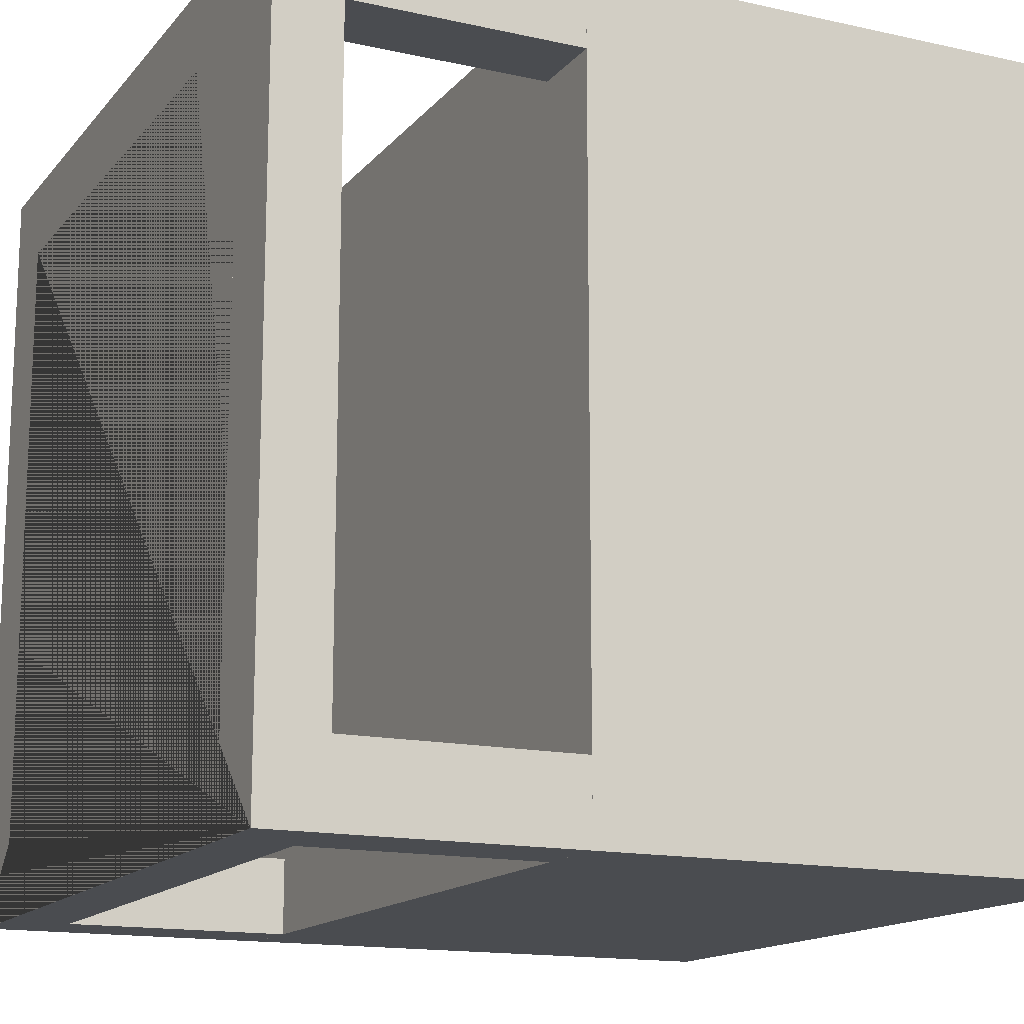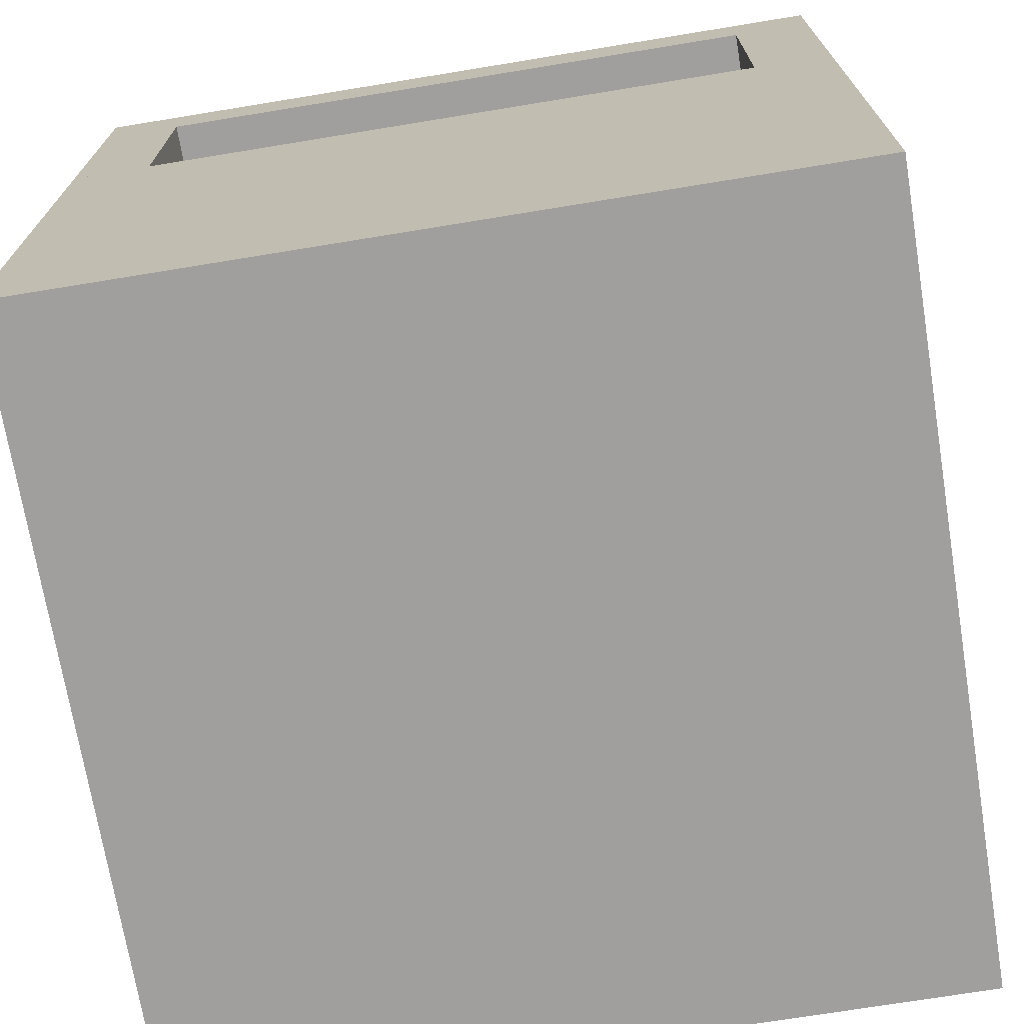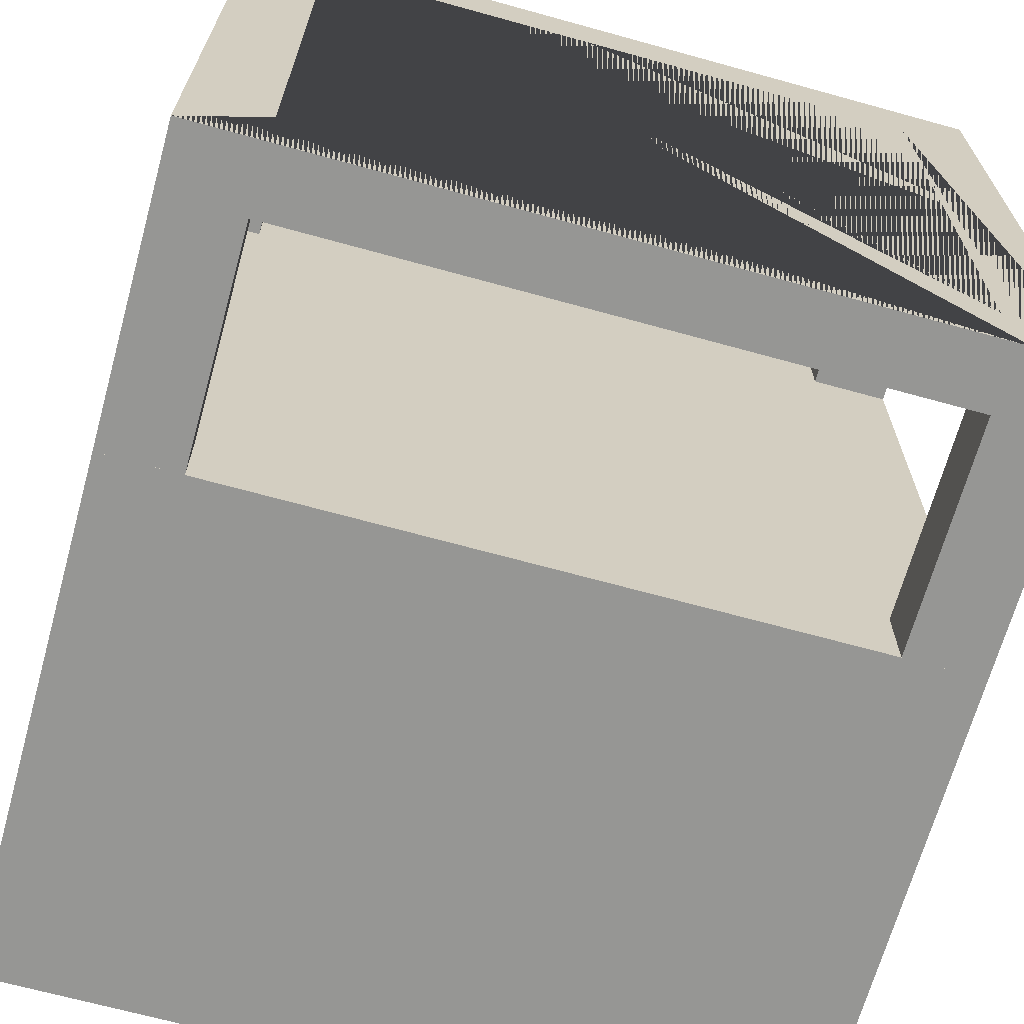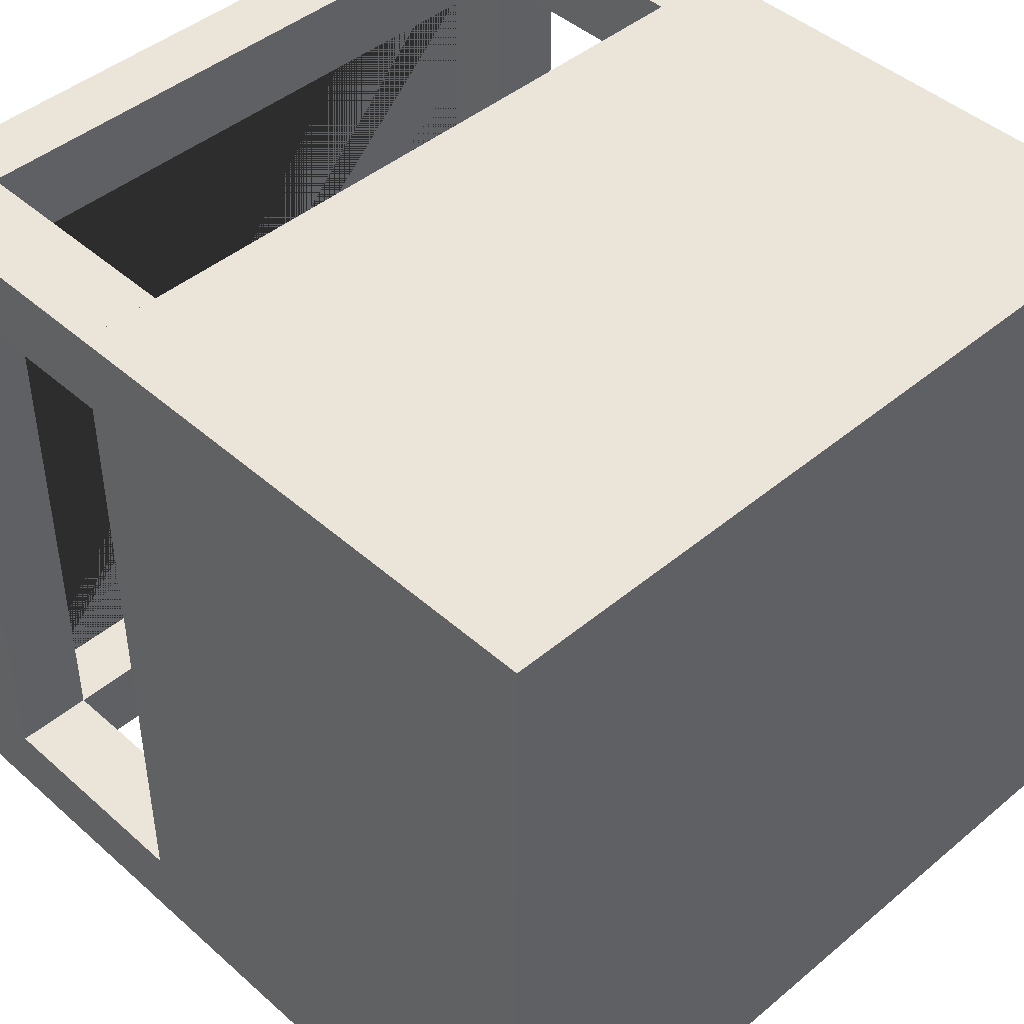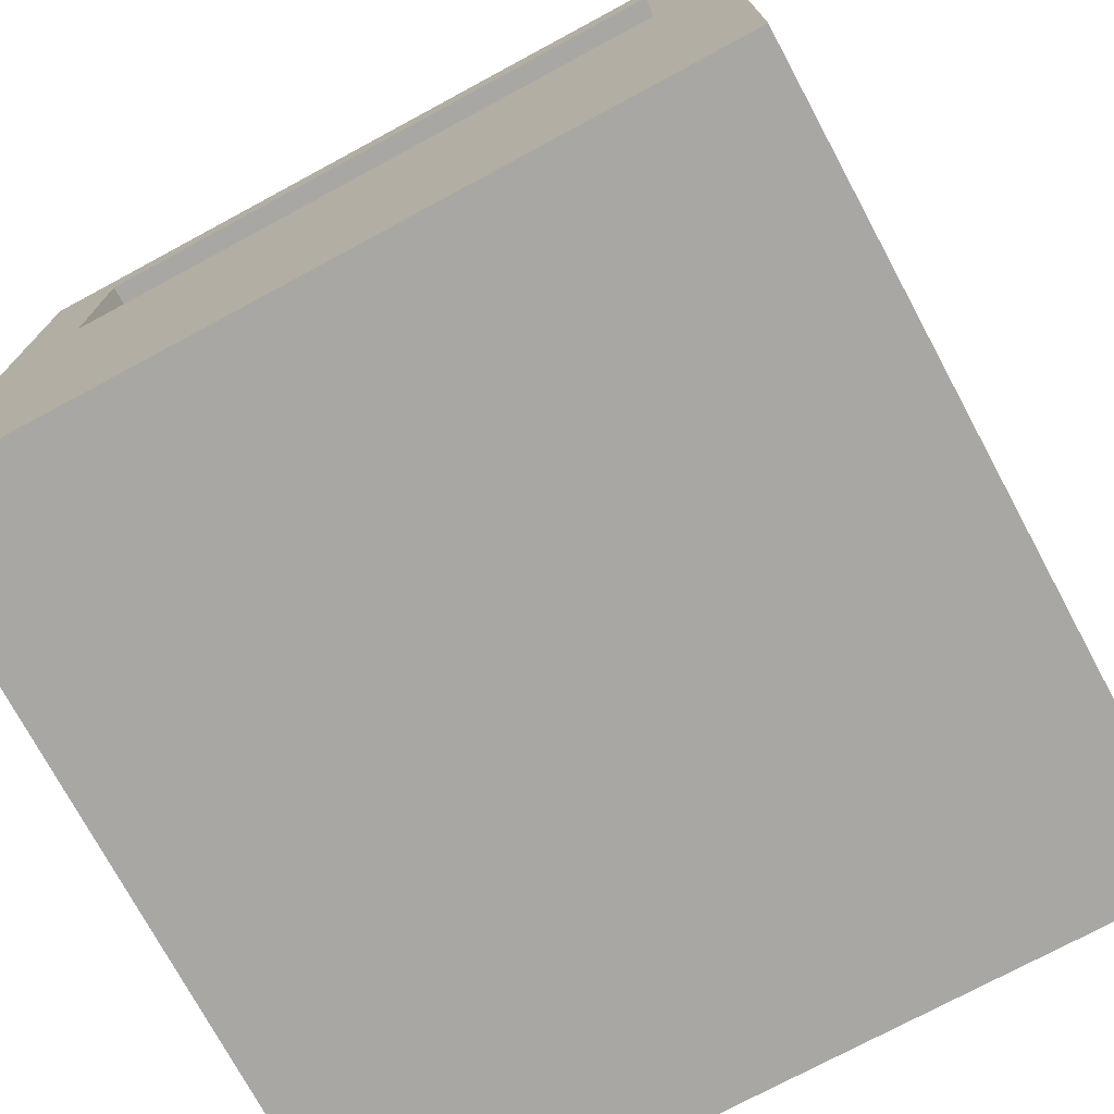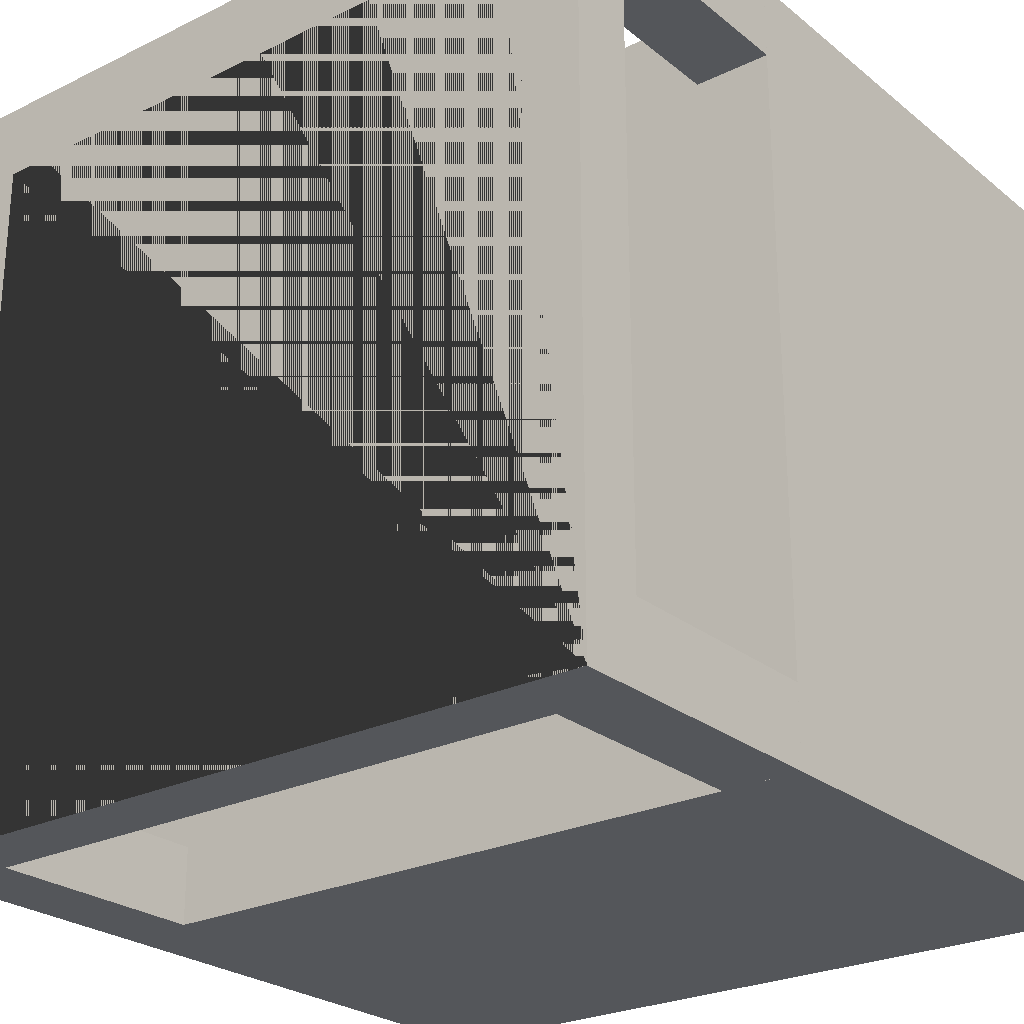
<metadata>
{"format":"obj","ext":"obj","renderer":"f3d","projection":"perspective","resolution":1024,"background":"white","views":[{"elev":-15.0,"azim":-115.5,"up":"+Z"},{"elev":-71.4,"azim":99.3,"up":"+Y"},{"elev":-67.7,"azim":164.5,"up":"+Z"},{"elev":44.7,"azim":-44.2,"up":"+Z"},{"elev":-74.5,"azim":28.3,"up":"+Y"},{"elev":-25.3,"azim":-141.8,"up":"+Z"}]}
</metadata>
<code>
g default
v -1.5 0 1.5
v 1.5 0 1.5
v -1.5 2 1.5
v 1.5 2 1.5
v -1.5 2 -1.5
v 1.5 2 -1.5
v -1.5 0 -1.5
v 1.5 0 -1.5
v -1.5 2.875 1.5
v -1.2 2.875 1.5
v -0.9 2.875 1.5
v -0.6 2.875 1.5
v -0.3 2.875 1.5
v 0 2.875 1.5
v 0.3 2.875 1.5
v 0.6 2.875 1.5
v 0.9 2.875 1.5
v 1.2 2.875 1.5
v 1.5 2.875 1.5
v -1.5 3.125 1.5
v 1.5 3.125 1.5
v -1.2 3.125 1.2
v 1.2 3.125 1.2
v -1.2 3.125 -1.2
v 1.2 3.125 -1.2
v -1.5 3.125 -1.5
v 1.5 3.125 -1.5
v -1.5 2.875 -1.5
v -1.2 2.875 -1.5
v -0.9 2.875 -1.5
v -0.6 2.875 -1.5
v -0.3 2.875 -1.5
v 0 2.875 -1.5
v 0.3 2.875 -1.5
v 0.6 2.875 -1.5
v 0.9 2.875 -1.5
v 1.2 2.875 -1.5
v 1.5 2.875 -1.5
v -1.5 2.875 -1.2
v -1.2 2.875 -1.2
v -0.9 2.875 -1.2
v -0.6 2.875 -1.2
v -0.3 2.875 -1.2
v 0 2.875 -1.2
v 0.3 2.875 -1.2
v 0.6 2.875 -1.2
v 0.9 2.875 -1.2
v 1.2 2.875 -1.2
v 1.5 2.875 -1.2
v -1.5 2.875 -0.9
v -1.2 2.875 -0.9
v 1.2 2.875 -0.9
v 1.5 2.875 -0.9
v -1.5 2.875 -0.6
v -1.2 2.875 -0.6
v 1.2 2.875 -0.6
v 1.5 2.875 -0.6
v -1.5 2.875 -0.3
v -1.2 2.875 -0.3
v 1.2 2.875 -0.3
v 1.5 2.875 -0.3
v -1.5 2.875 0
v -1.2 2.875 0
v 1.2 2.875 0
v 1.5 2.875 0
v -1.5 2.875 0.3
v -1.2 2.875 0.3
v 1.2 2.875 0.3
v 1.5 2.875 0.3
v -1.5 2.875 0.6
v -1.2 2.875 0.6
v 1.2 2.875 0.6
v 1.5 2.875 0.6
v -1.5 2.875 0.9
v -1.2 2.875 0.9
v 1.2 2.875 0.9
v 1.5 2.875 0.9
v -1.5 2.875 1.2
v -1.2 2.875 1.2
v -0.9 2.875 1.2
v -0.6 2.875 1.2
v -0.3 2.875 1.2
v 0 2.875 1.2
v 0.3 2.875 1.2
v 0.6 2.875 1.2
v 0.9 2.875 1.2
v 1.2 2.875 1.2
v 1.5 2.875 1.2
v 1.2 2 -1.2
v 1.5 2 -1.2
v 1.2 2.875 -1.2
v 1.5 2.875 -1.2
v 1.2 2.875 -1.5
v 1.5 2.875 -1.5
v 1.2 2 -1.5
v 1.5 2 -1.5
v -1.5 2 1.5
v -1.2 2 1.5
v -1.5 2.875 1.5
v -1.2 2.875 1.5
v -1.5 2.875 1.2
v -1.2 2.875 1.2
v -1.5 2 1.2
v -1.2 2 1.2
v -1.5 2 -1.2
v -1.2 2 -1.2
v -1.5 2.875 -1.2
v -1.2 2.875 -1.2
v -1.5 2.875 -1.5
v -1.2 2.875 -1.5
v -1.5 2 -1.5
v -1.2 2 -1.5
v 1.2 2 1.5
v 1.5 2 1.5
v 1.2 2.875 1.5
v 1.5 2.875 1.5
v 1.2 2.875 1.2
v 1.5 2.875 1.2
v 1.2 2 1.2
v 1.5 2 1.2
g pCube4
f 1 2 4 3
f 3 4 6 5
f 5 6 8 7
f 7 8 2 1
f 2 8 6 4
f 7 1 3 5
f 21 20 9 10 11 12 13 14 15 16 17 18 19
f 26 20 21 27 25 23 22 24
f 37 36 35 34 33 32 31 30 29 28 26 27 38
f 28 29 40 39
f 29 30 41 40
f 30 31 42 41
f 31 32 43 42
f 32 33 44 43
f 33 34 45 44
f 34 35 46 45
f 35 36 47 46
f 36 37 48 47
f 37 38 49 48
f 39 40 51 50
f 48 49 53 52
f 50 51 55 54
f 52 53 57 56
f 54 55 59 58
f 56 57 61 60
f 58 59 63 62
f 60 61 65 64
f 62 63 67 66
f 64 65 69 68
f 66 67 71 70
f 68 69 73 72
f 70 71 75 74
f 72 73 77 76
f 74 75 79 78
f 76 77 88 87
f 78 79 10 9
f 79 80 11 10
f 80 81 12 11
f 81 82 13 12
f 82 83 14 13
f 83 84 15 14
f 84 85 16 15
f 85 86 17 16
f 86 87 18 17
f 87 88 19 18
f 27 21 19 88 77 73 69 65 61 57 53 49 38
f 20 26 28 39 50 54 58 62 66 70 74 78 9
f 52 56 60 64 68 72 76 87 23 25 48
f 75 71 67 63 59 55 51 40 24 22 79
f 48 25 24 40
f 23 87 79 22
f 89 90 92 91
f 91 92 94 93
f 93 94 96 95
f 95 96 90 89
f 90 96 94 92
f 95 89 91 93
f 97 98 100 99
f 99 100 102 101
f 101 102 104 103
f 103 104 98 97
f 98 104 102 100
f 103 97 99 101
f 105 106 108 107
f 107 108 110 109
f 109 110 112 111
f 111 112 106 105
f 106 112 110 108
f 111 105 107 109
f 113 114 116 115
f 115 116 118 117
f 117 118 120 119
f 119 120 114 113
f 114 120 118 116
f 119 113 115 117

</code>
